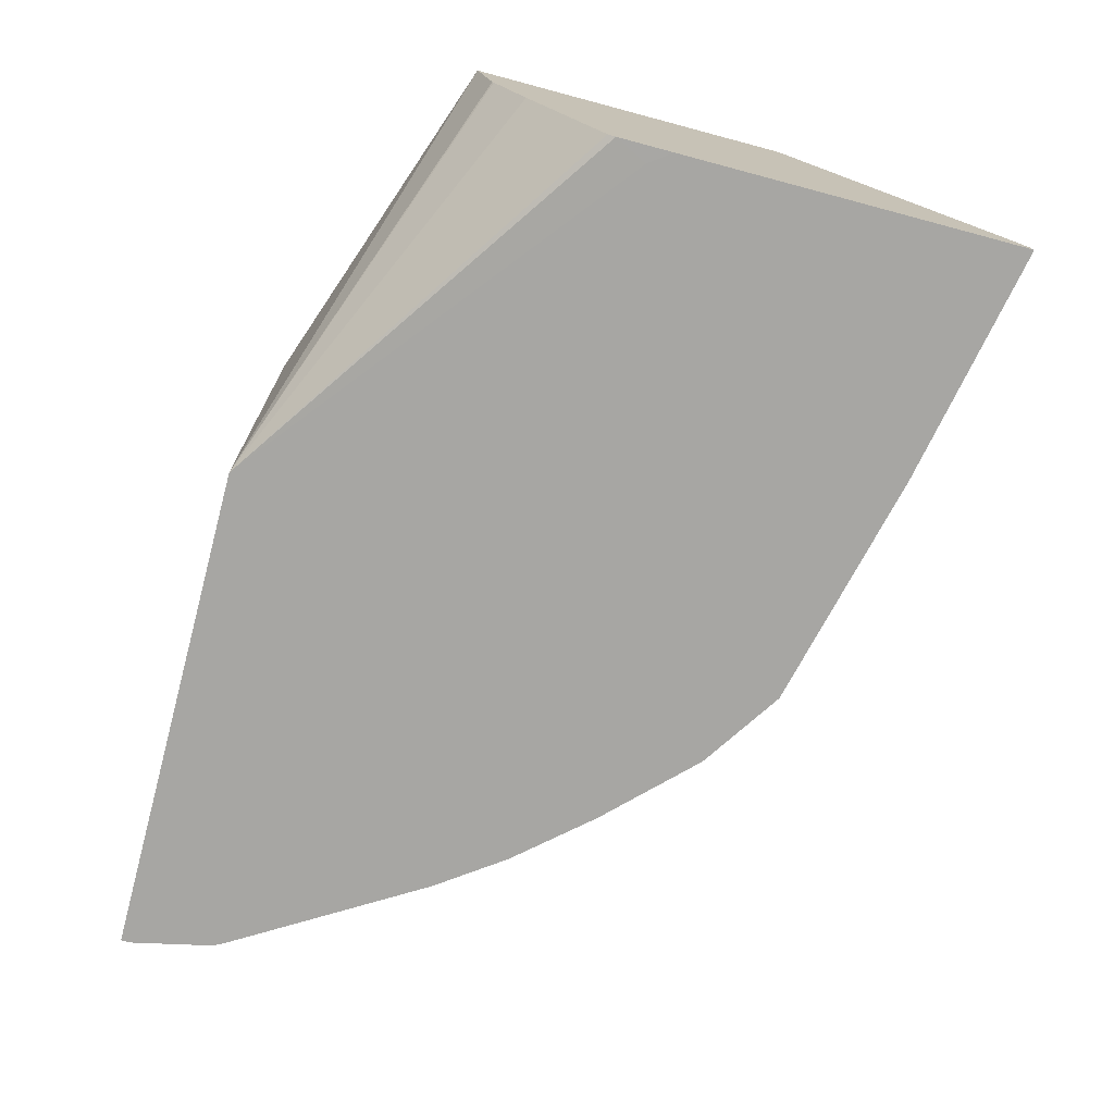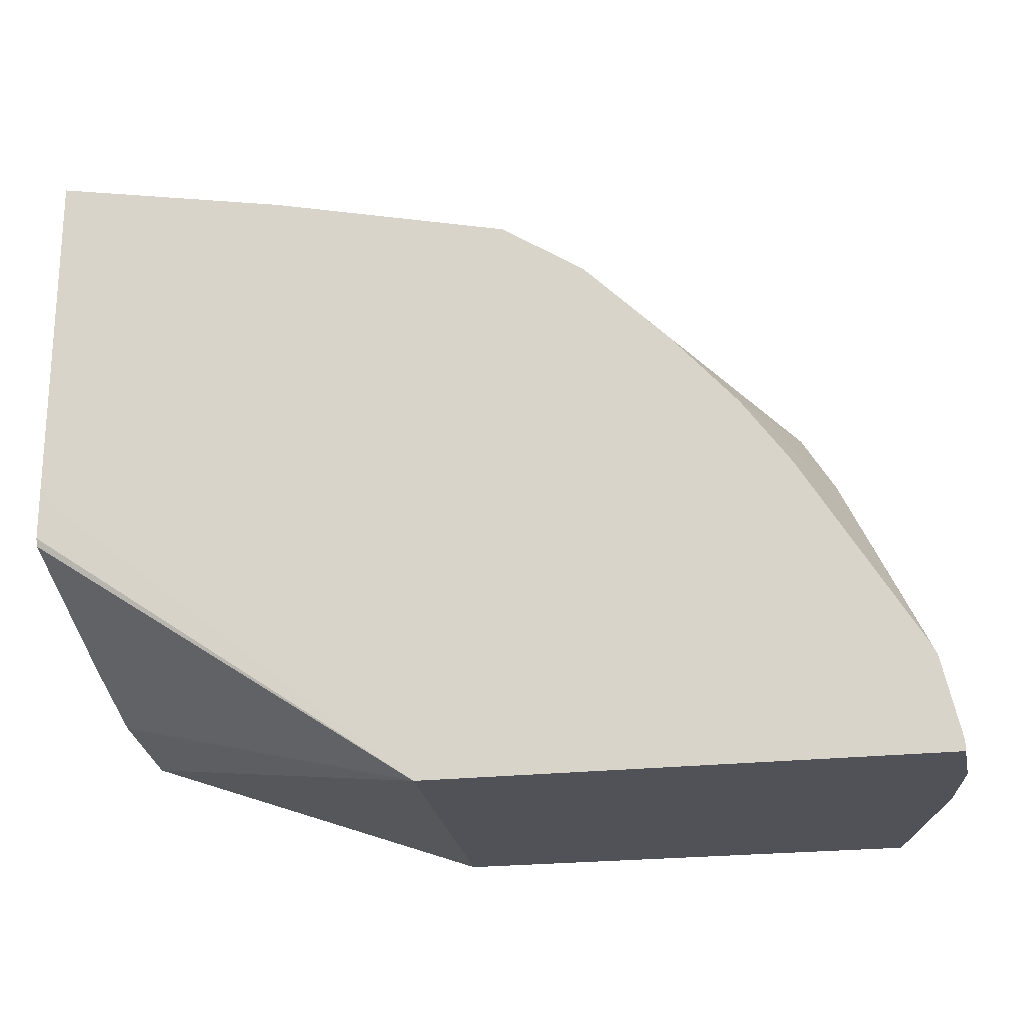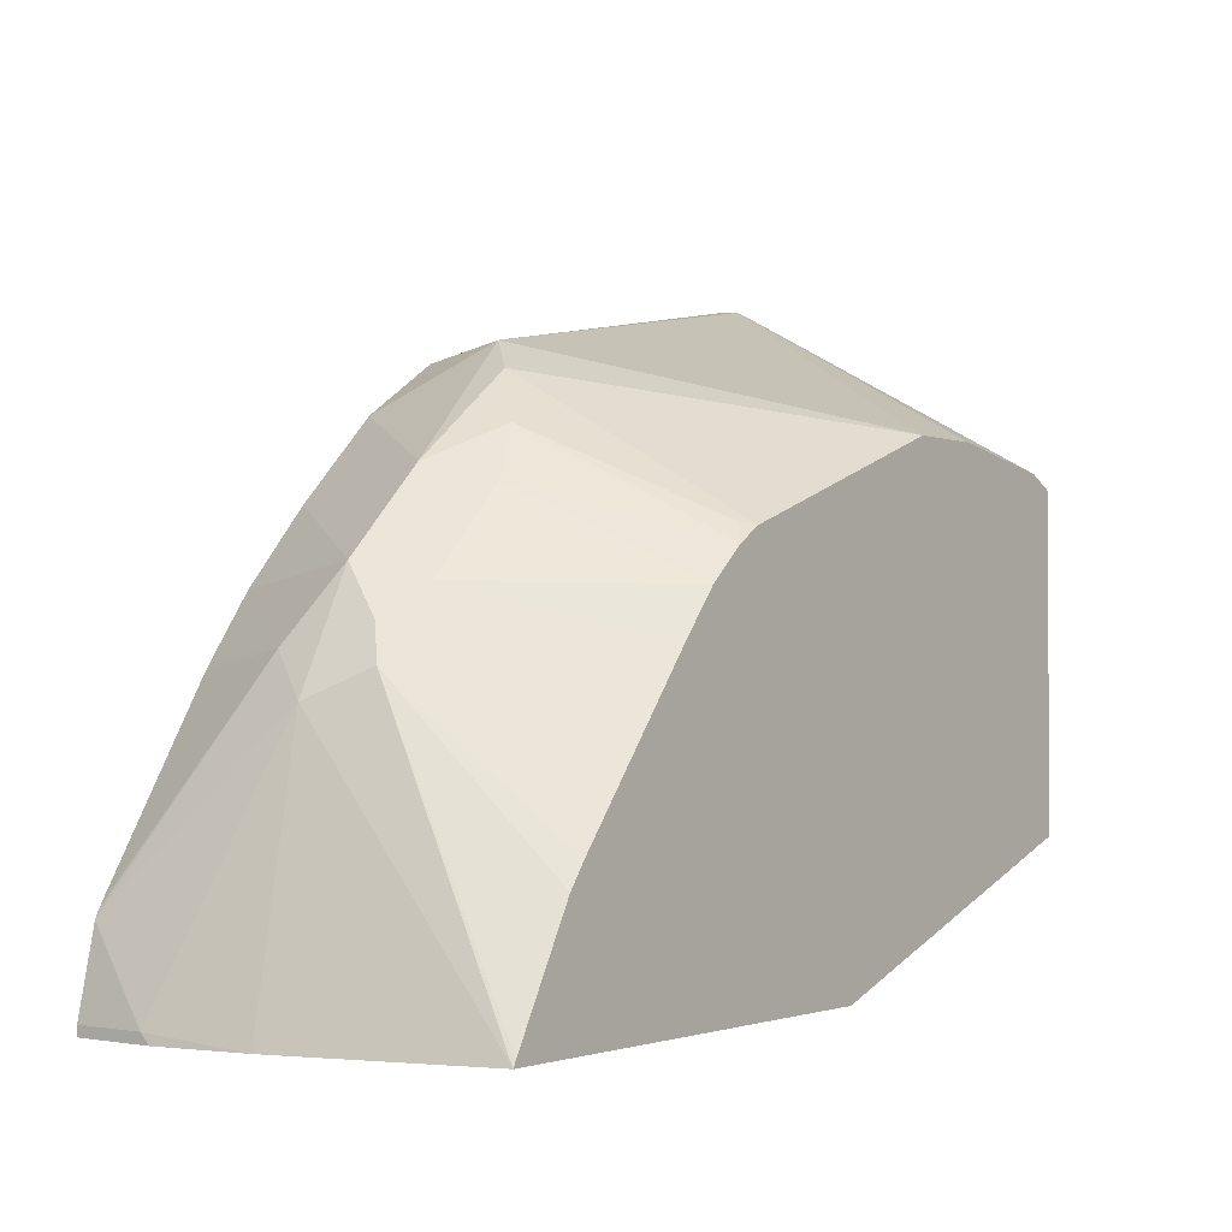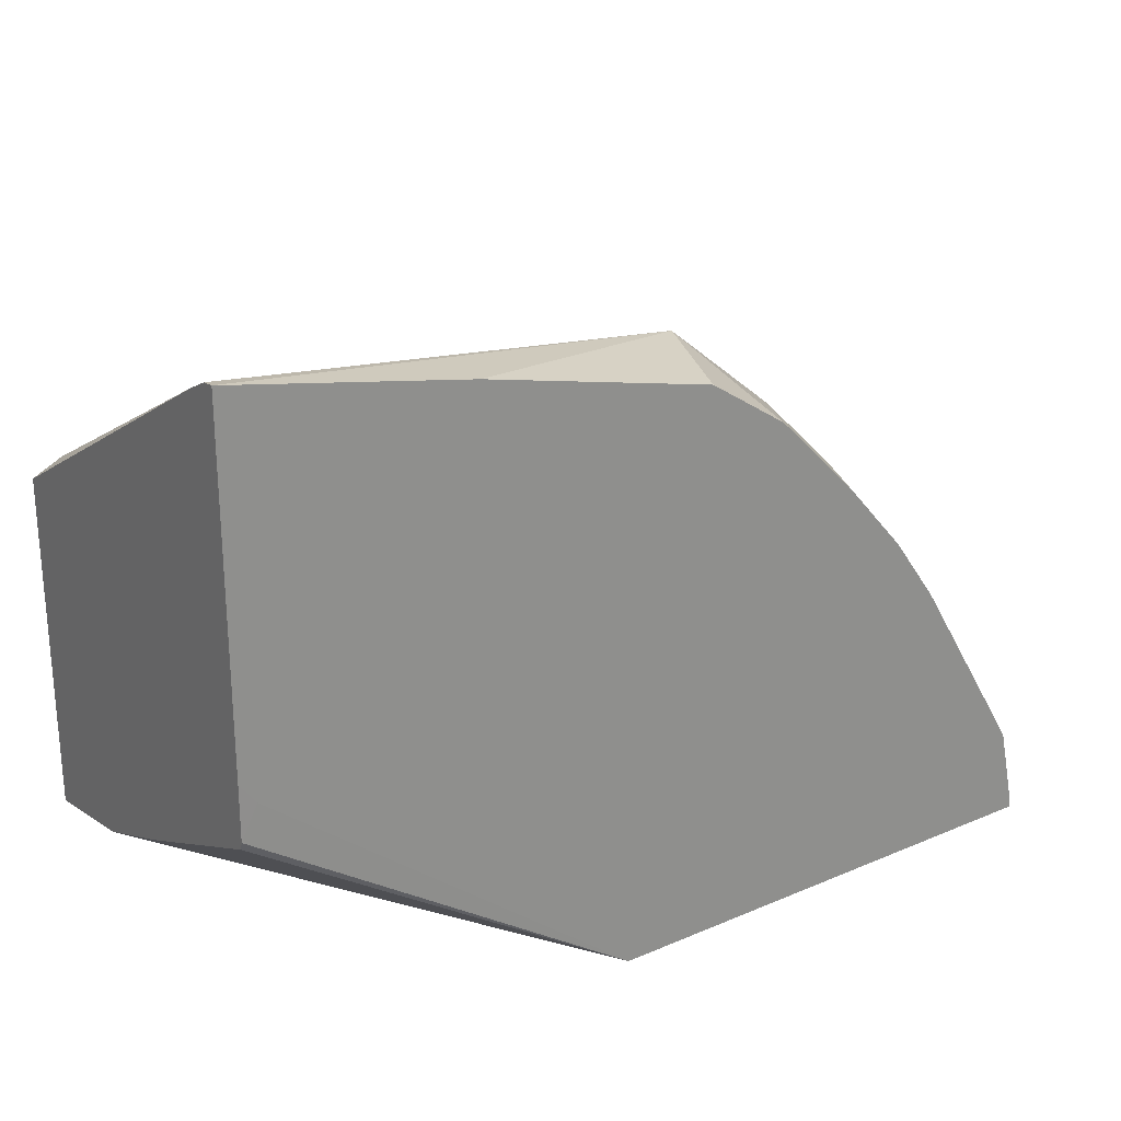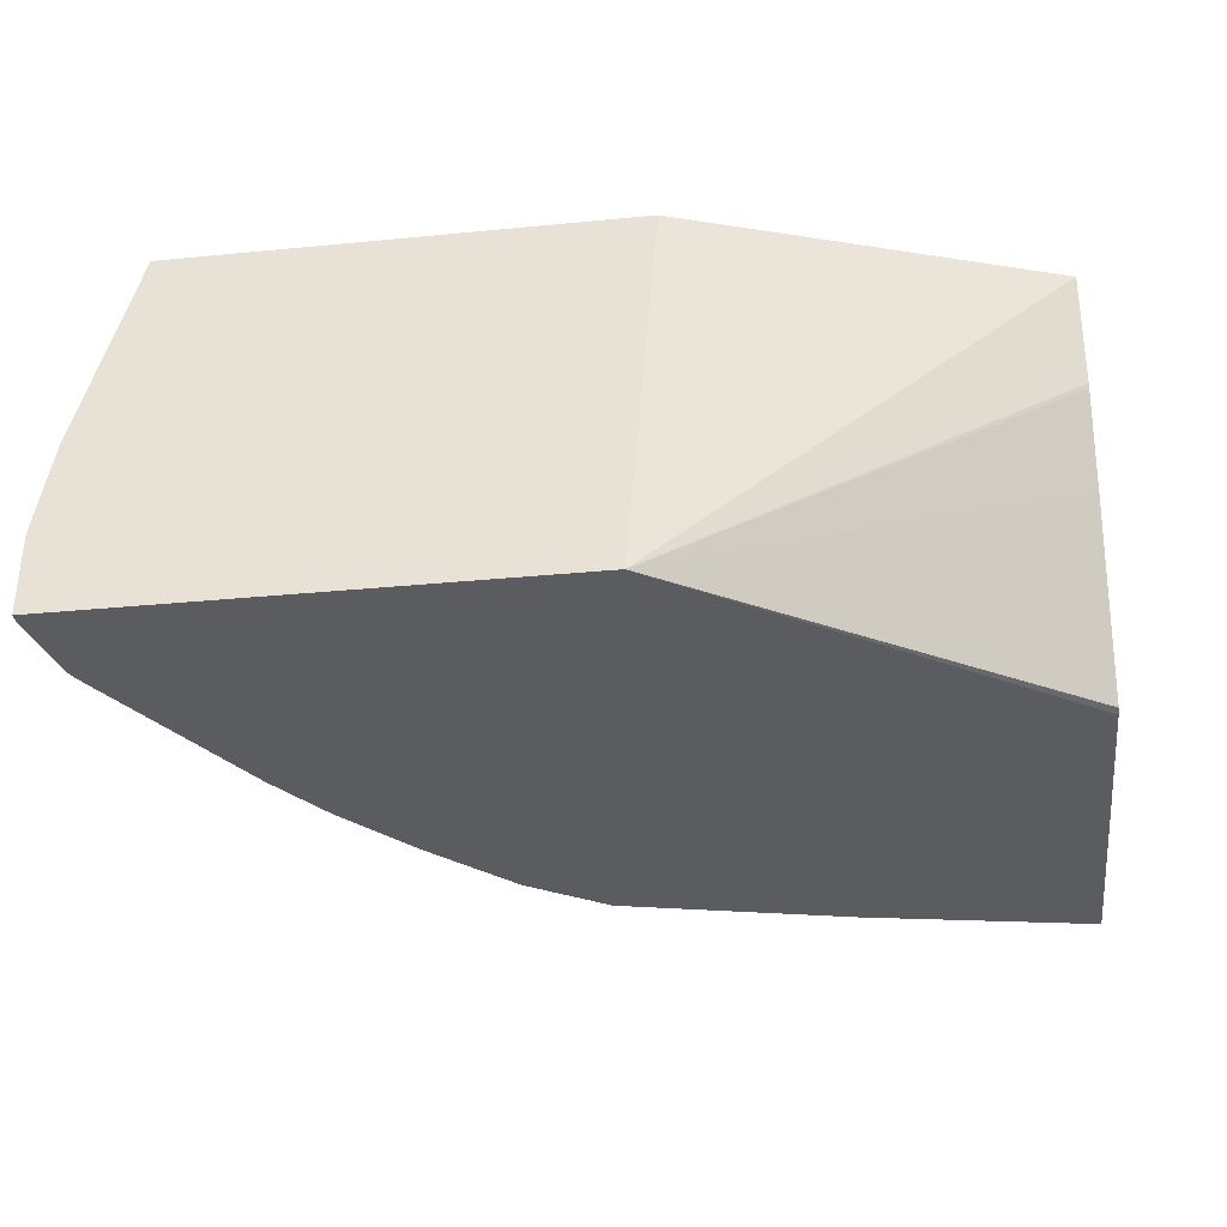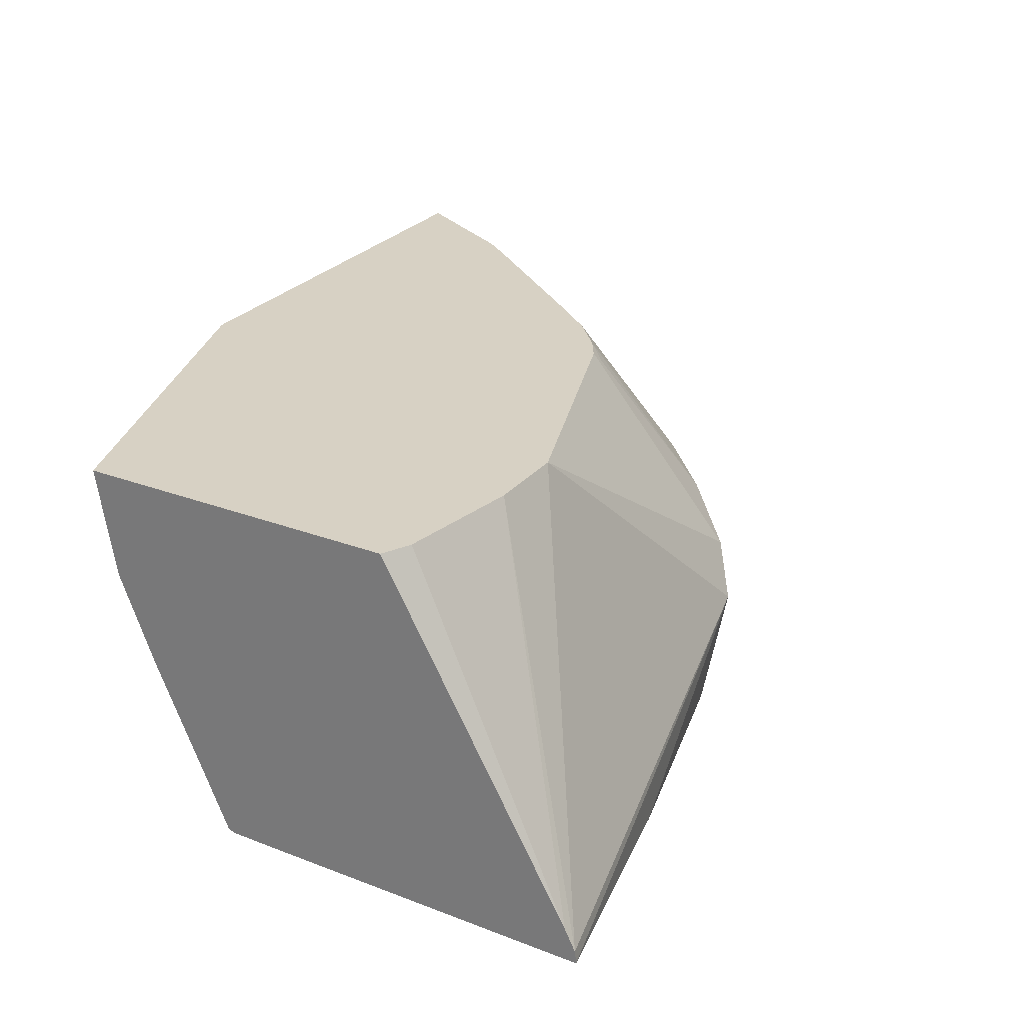
<metadata>
{"format":"obj","ext":"obj","renderer":"f3d","projection":"perspective","resolution":1024,"background":"white","views":[{"elev":-74.1,"azim":-104.9,"up":"+Y"},{"elev":-21.4,"azim":12.1,"up":"+Z"},{"elev":-1.5,"azim":126.8,"up":"+Z"},{"elev":24.9,"azim":-34.8,"up":"+Z"},{"elev":-34.3,"azim":-172.6,"up":"+Y"},{"elev":27.1,"azim":-59.4,"up":"+Y"}]}
</metadata>
<code>
v 0.1766 0.2846 -0.2846
v 0.1766 0.2675 -0.2846
v 0.1731 0.304 -0.2846
v 0.1766 0.2826 -0.2825
v 0.1766 0.2675 -0.2825
v 0.07111 0.2675 -0.2846
v 0.1611 0.3471 -0.2846
v 0.1589 0.3002 -0.2296
v 0.1728 0.2675 -0.2656
v -0.008825 0.2675 -0.2207
v -0.01226 0.2676 -0.2276
v -0.01226 0.2681 -0.2292
v -0.01226 0.3049 -0.2459
v -0.01226 0.3233 -0.2534
v -0.01226 0.3242 -0.2537
v -0.01226 0.3471 -0.2578
v 0.0647 0.3471 -0.2846
v 0.1605 0.3471 -0.2833
v 0.153 0.312 -0.2237
v 0.153 0.3002 -0.2178
v 0.1545 0.2914 -0.2207
v 0.172 0.2675 -0.2639
v -0.01226 0.2675 -0.216
v -0.01226 0.3471 -0.1872
v 0.1471 0.3471 -0.259
v 0.1436 0.3471 -0.2541
v 0.1413 0.3135 -0.2097
v 0.1501 0.309 -0.2163
v 0.1471 0.3002 -0.206
v 0.1708 0.2675 -0.262
v 0.1375 0.2675 -0.21
v 0.1467 0.2675 -0.2228
v 0.1479 0.2675 -0.2246
v -0.01226 0.2675 -0.1436
v -0.01226 0.2749 -0.1463
v -0.008825 0.3471 -0.1854
v 0.1161 0.3471 -0.2197
v 0.108 0.3471 -0.2099
v 0.1236 0.3135 -0.1921
v 0.1295 0.3002 -0.1884
v 0.1236 0.2675 -0.1943
v 0.03796 0.2675 -0.1533
v 0.09712 0.2914 -0.1634
v -0.01226 0.2703 -0.144
v -0.006126 0.3471 -0.1841
v 0.02073 0.3471 -0.1797
v 0.0998 0.3471 -0.2027
v 0.1148 0.309 -0.181
v 0.1059 0.3002 -0.17
v 0.1059 0.2675 -0.1766
v 0.08862 0.2675 -0.1652
v 0.03839 0.3471 -0.1797
v 0.09442 0.3471 -0.1994
v 0.09712 0.3444 -0.1987
f 26 37 27
f 19 27 28
f 24 35 36
f 21 33 30
f 21 31 32
f 21 29 31
f 21 30 22
f 20 29 21
f 20 28 29
f 19 28 20
f 21 32 33
f 11 15 14
f 19 25 26
f 18 25 19
f 11 13 12
f 11 14 13
f 11 16 15
f 11 24 16
f 11 35 24
f 11 44 35
f 11 34 44
f 27 29 28
f 19 26 27
f 27 37 38
f 40 48 49
f 27 39 29
f 48 54 49
f 47 54 48
f 47 53 54
f 44 52 46
f 43 52 44
f 43 49 52
f 43 51 50
f 42 51 43
f 40 50 41
f 40 43 50
f 40 49 43
f 11 23 34
f 39 48 40
f 39 47 48
f 38 47 39
f 35 46 45
f 35 44 46
f 35 45 36
f 34 43 44
f 34 42 43
f 29 41 31
f 29 40 41
f 29 39 40
f 27 38 39
f 10 23 11
f 7 36 45
f 8 21 9
f 2 10 6
f 2 23 10
f 2 34 23
f 2 42 34
f 2 51 42
f 2 50 51
f 2 41 50
f 2 31 41
f 2 32 31
f 2 33 32
f 3 7 8
f 2 30 33
f 2 9 22
f 2 5 9
f 1 5 2
f 1 4 5
f 1 3 4
f 1 7 3
f 1 17 7
f 1 6 17
f 1 2 6
f 49 54 53
f 2 22 30
f 3 8 4
f 4 9 5
f 4 8 9
f 8 20 21
f 8 19 20
f 7 25 18
f 7 26 25
f 7 37 26
f 7 38 37
f 7 47 38
f 7 53 47
f 7 52 53
f 7 46 52
f 7 45 46
f 7 24 36
f 7 16 24
f 7 17 16
f 7 19 8
f 7 18 19
f 6 16 17
f 6 15 16
f 6 14 15
f 6 13 14
f 6 12 13
f 6 11 12
f 6 10 11
f 9 21 22
f 49 53 52

</code>
